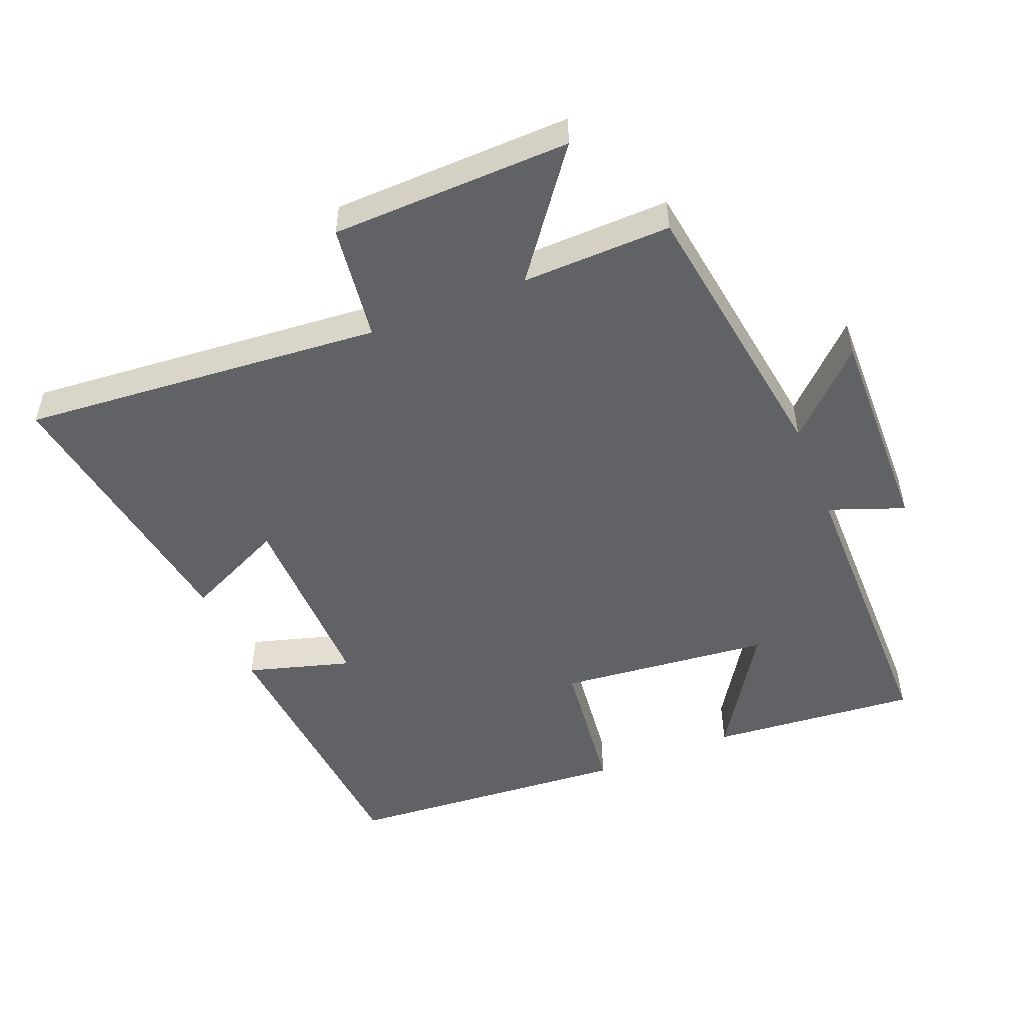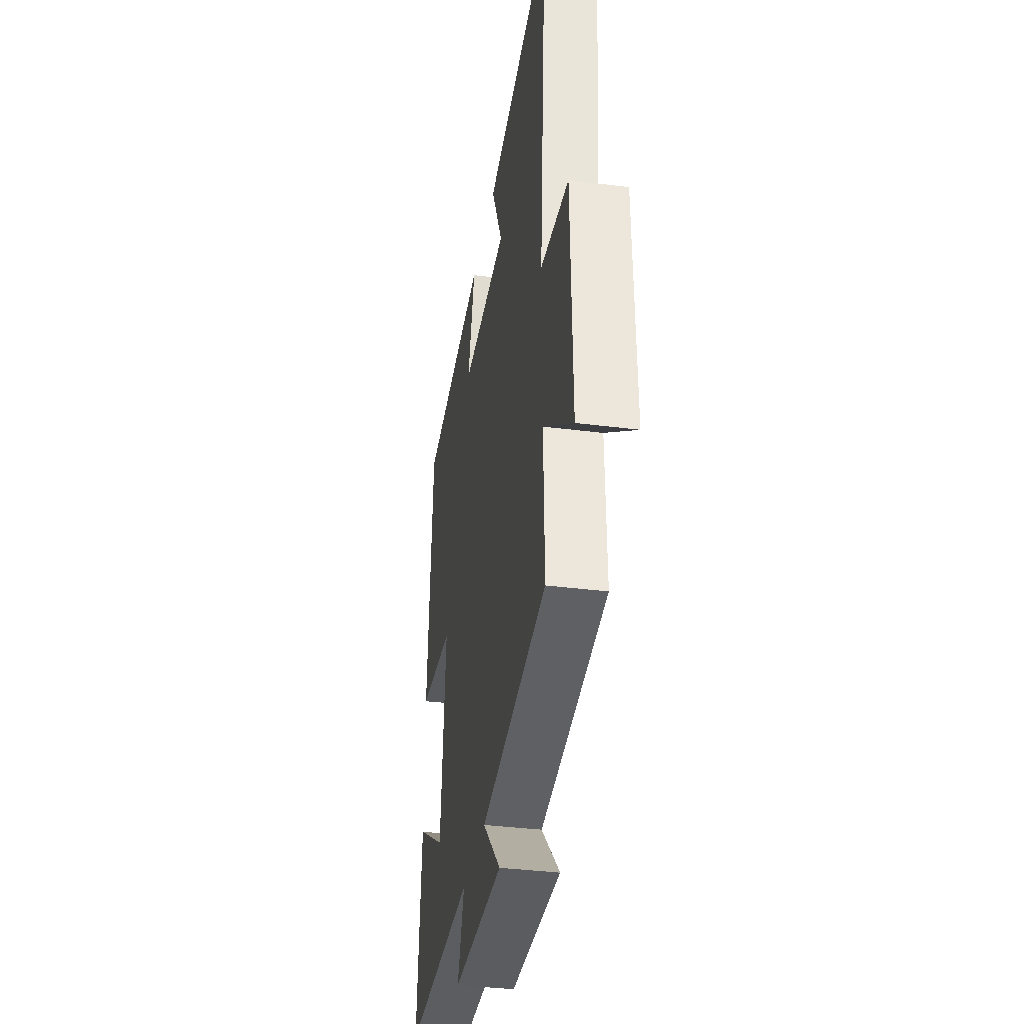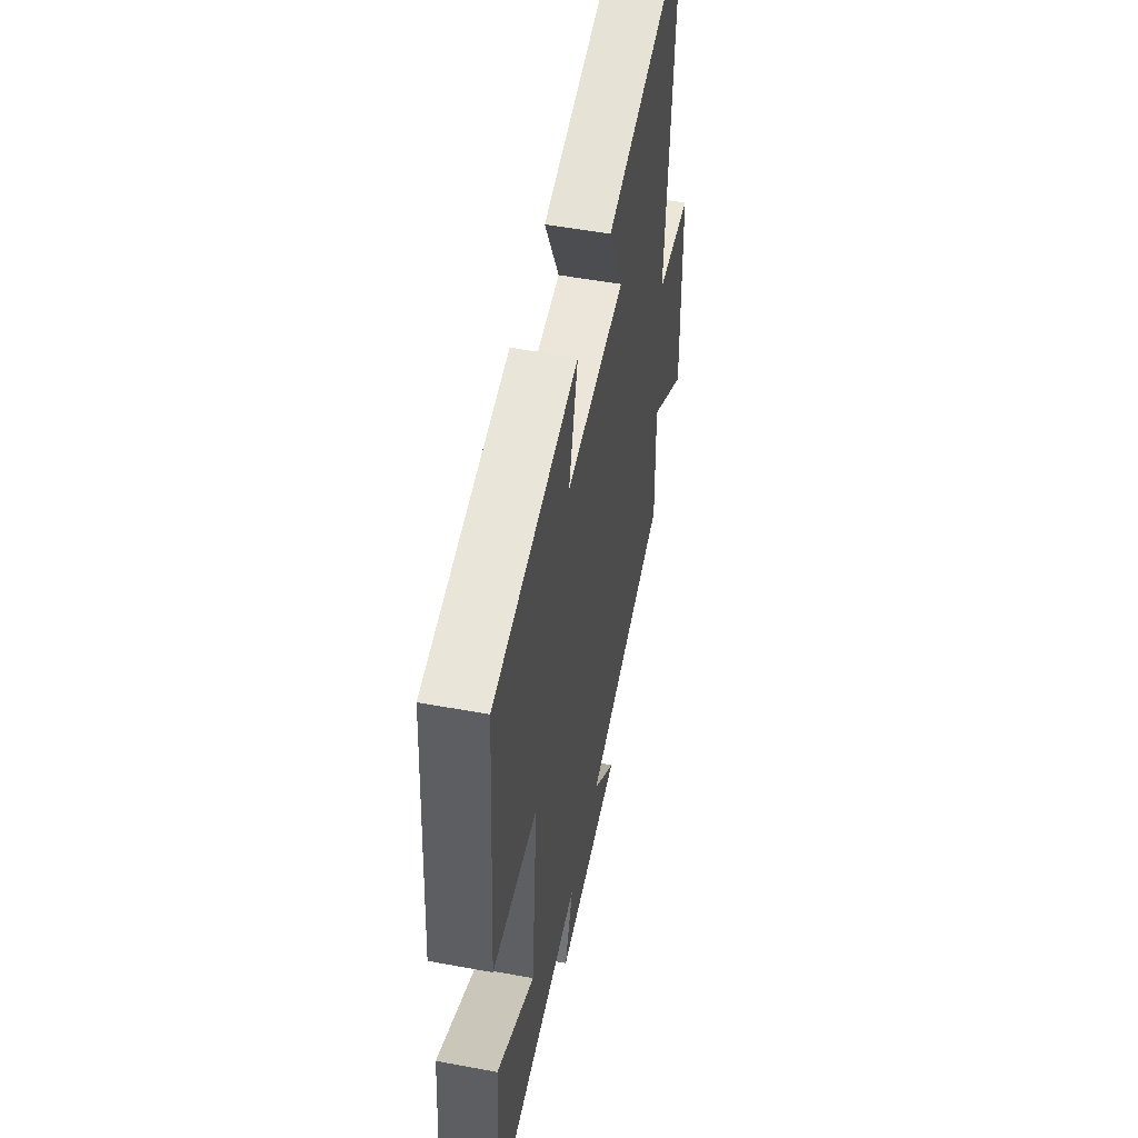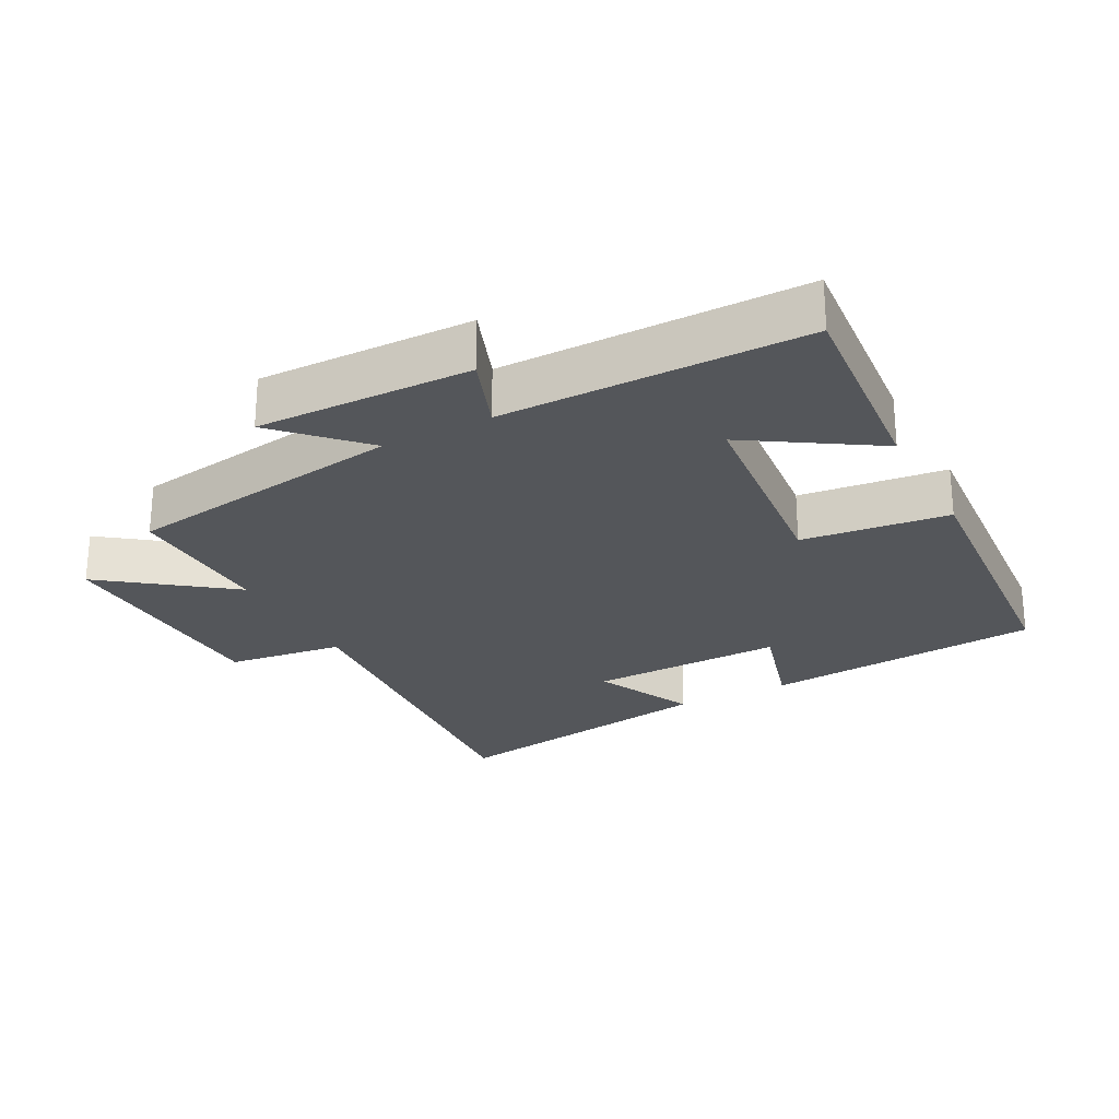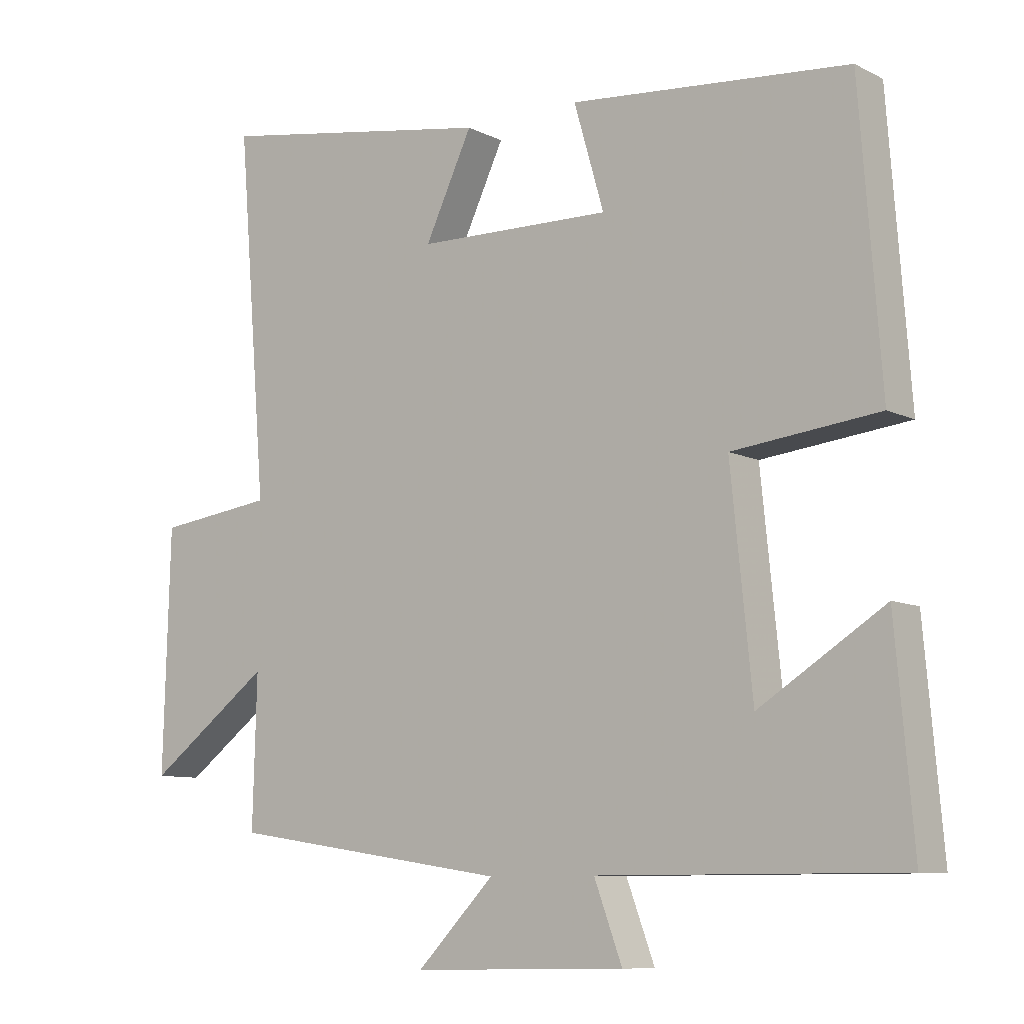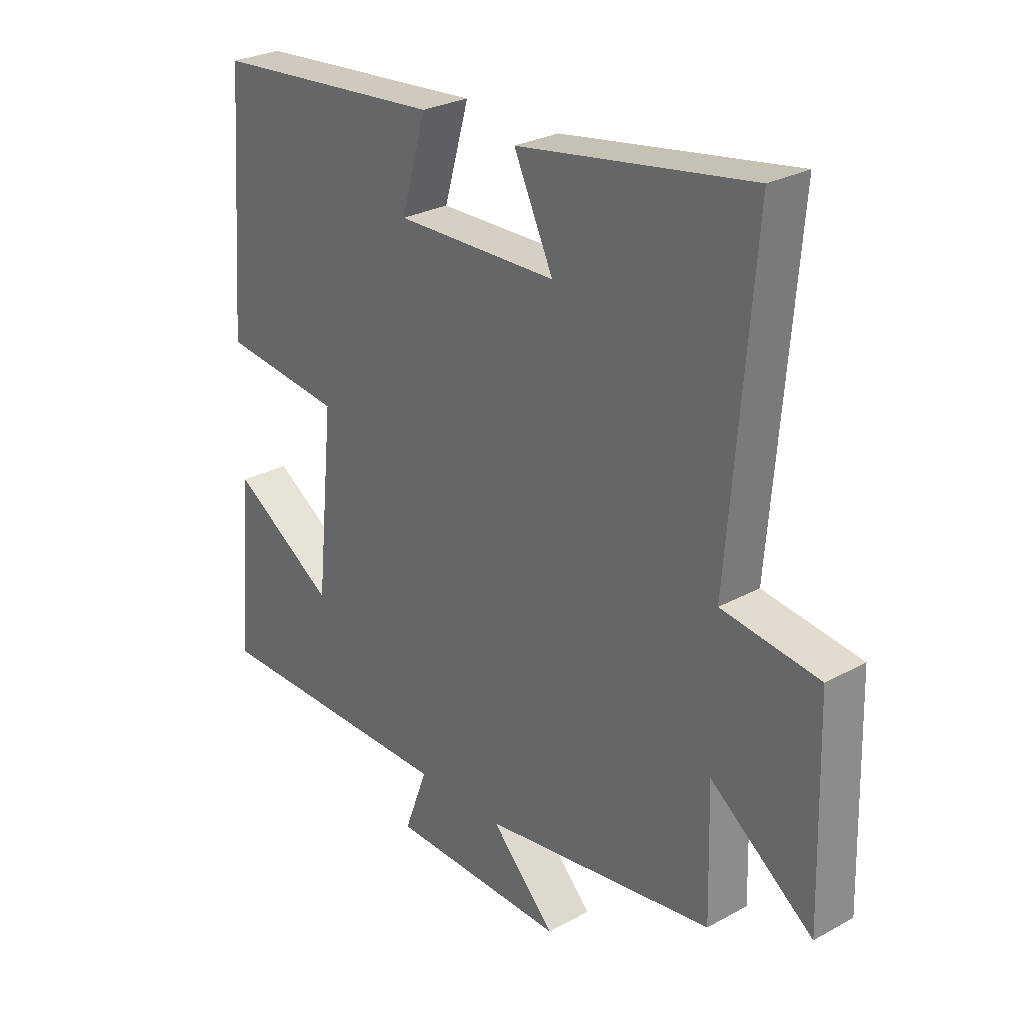
<metadata>
{"format":"obj","ext":"obj","renderer":"f3d","projection":"perspective","resolution":1024,"background":"white","views":[{"elev":-50.6,"azim":111.9,"up":"+Y"},{"elev":-36.3,"azim":80.5,"up":"+Z"},{"elev":52.6,"azim":-78.7,"up":"+Z"},{"elev":-25.3,"azim":-152.1,"up":"+Y"},{"elev":-9.0,"azim":-142.4,"up":"+Z"},{"elev":27.5,"azim":50.0,"up":"+Z"}]}
</metadata>
<code>
v 0.506 0.07 -0.437
v 0.086 0.07 -0.5
v 0.202 0.07 -0.619
v -0.118 0.07 -0.613
v -0.076 0.07 -0.5
v -0.527 0.07 -0.5
v -0.5 0.07 -0.189
v -0.313 0.07 -0.308
v -0.281 0.07 0.01
v -0.5 0.07 0.035
v -0.468 0.07 0.464
v -0.051 0.07 0.5
v -0.096 0.07 0.344
v 0.196 0.07 0.35
v 0.125 0.07 0.5
v 0.544 0.07 0.569
v 0.5 0.07 0.028
v 0.675 0.07 0.005
v 0.685 0.07 -0.353
v 0.5 0.07 -0.214
v 0.506 0 -0.437
v 0.086 0 -0.5
v 0.202 0 -0.619
v -0.118 0 -0.613
v -0.076 0 -0.5
v -0.527 0 -0.5
v -0.5 0 -0.189
v -0.313 0 -0.308
v -0.281 0 0.01
v -0.5 0 0.035
v -0.468 0 0.464
v -0.051 0 0.5
v -0.096 0 0.344
v 0.196 0 0.35
v 0.125 0 0.5
v 0.544 0 0.569
v 0.5 0 0.028
v 0.675 0 0.005
v 0.685 0 -0.353
v 0.5 0 -0.214
f 17 18 19 20
f 14 15 16 17
f 13 14 17 20
f 11 12 13
f 10 11 13
f 9 10 13
f 20 1 2
f 13 20 2
f 9 13 2
f 8 9 2
f 5 6 7 8
f 2 3 4 5
f 2 5 8
f 40 39 38 37
f 37 36 35 34
f 40 37 34 33
f 33 32 31
f 33 31 30
f 33 30 29
f 22 21 40
f 22 40 33
f 22 33 29
f 22 29 28
f 28 27 26 25
f 25 24 23 22
f 28 25 22
f 1 21 22 2
f 2 22 23 3
f 3 23 24 4
f 4 24 25 5
f 5 25 26 6
f 6 26 27 7
f 7 27 28 8
f 8 28 29 9
f 9 29 30 10
f 10 30 31 11
f 11 31 32 12
f 12 32 33 13
f 13 33 34 14
f 14 34 35 15
f 15 35 36 16
f 16 36 37 17
f 17 37 38 18
f 18 38 39 19
f 19 39 40 20
f 20 40 21 1

</code>
